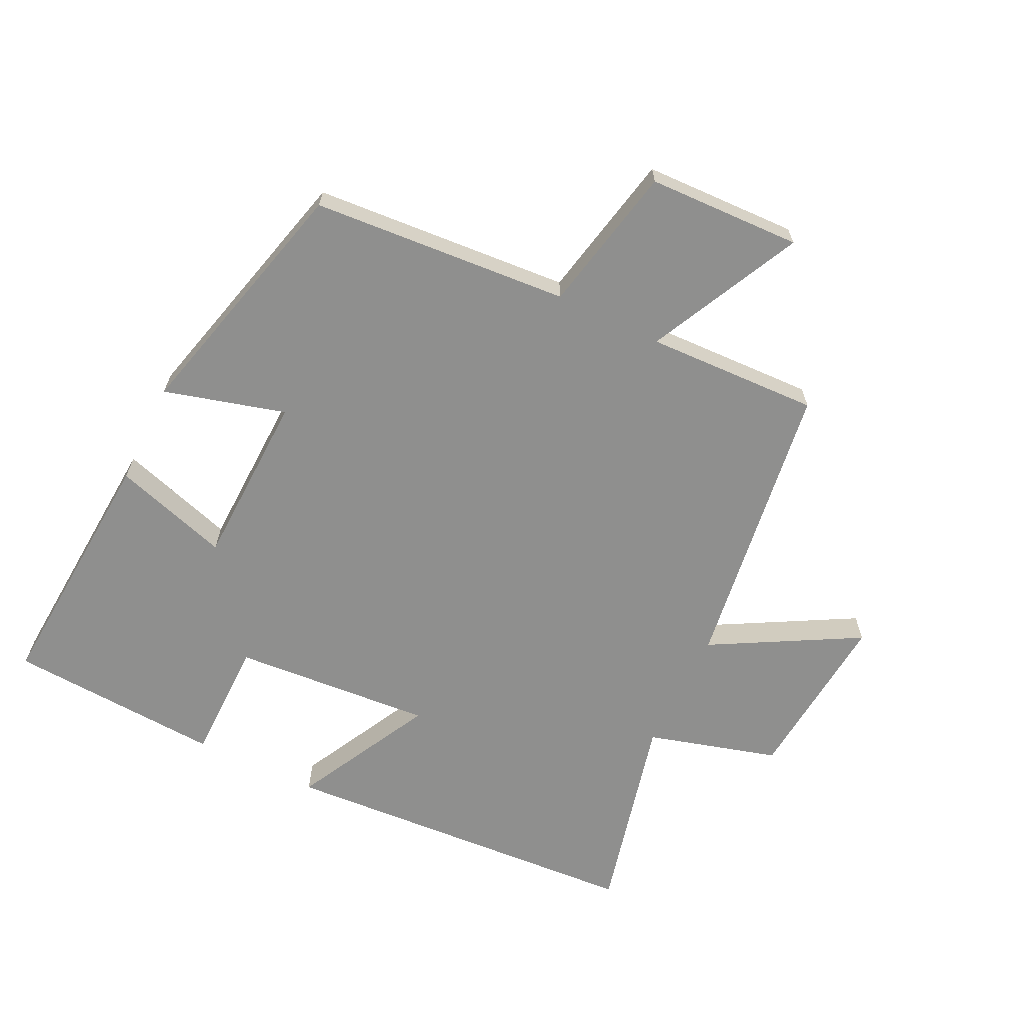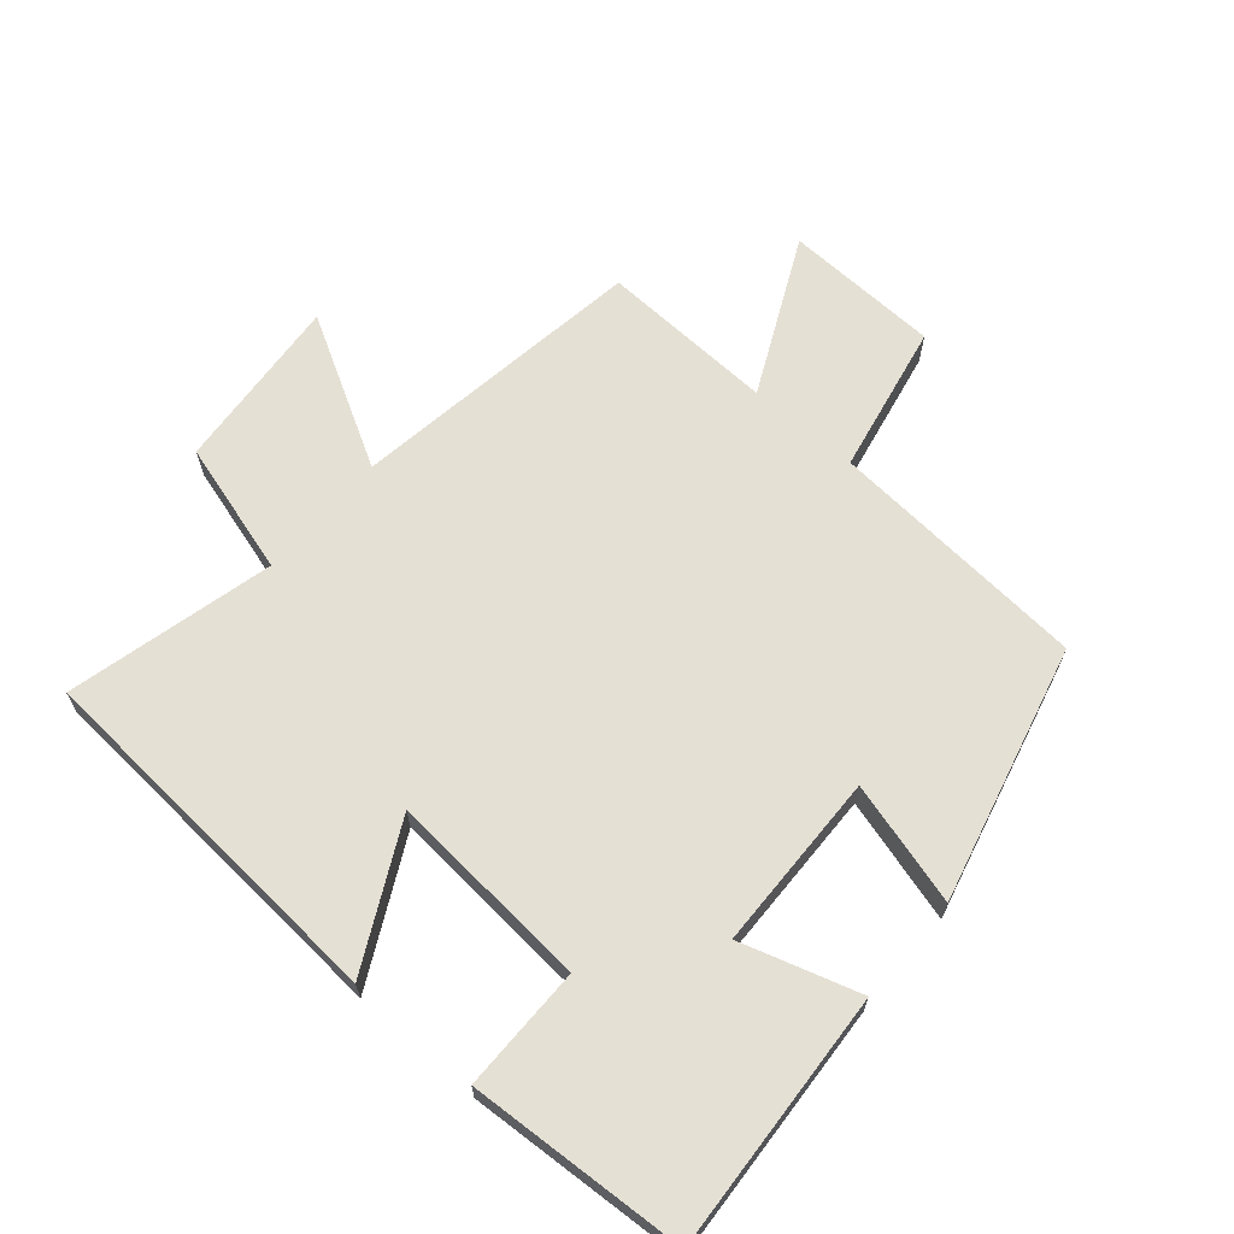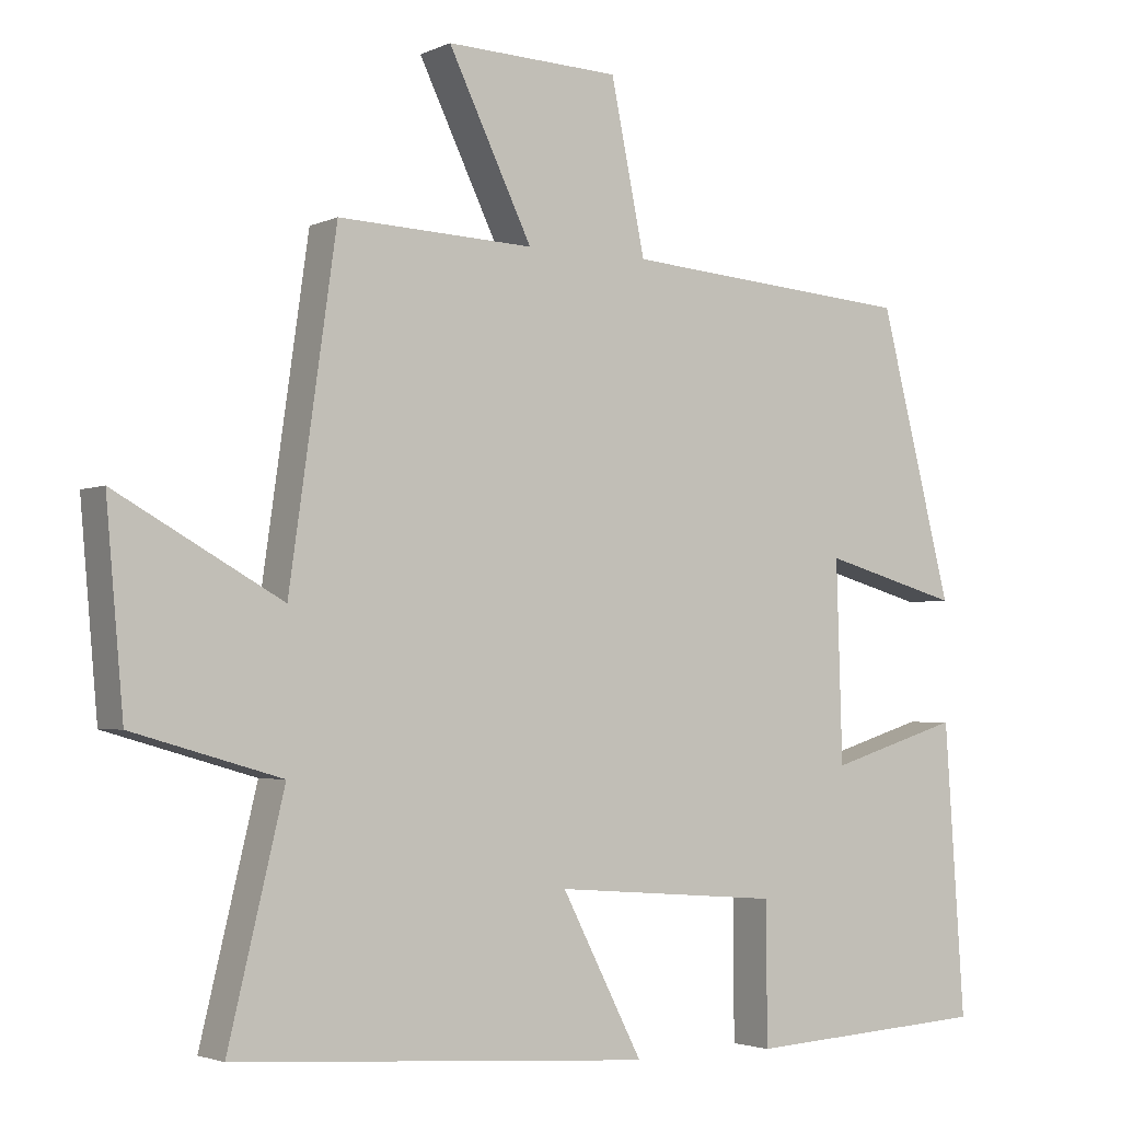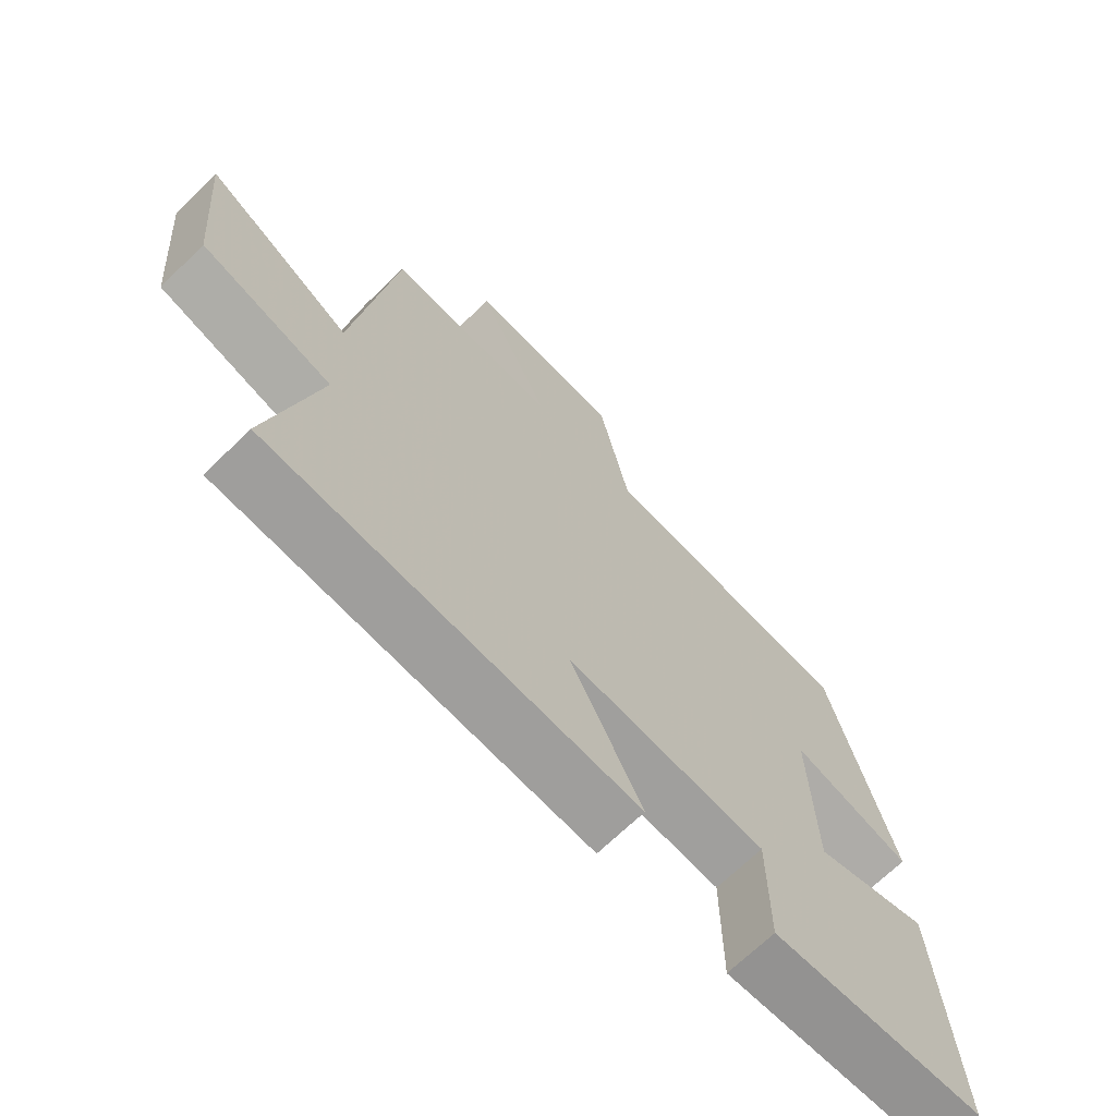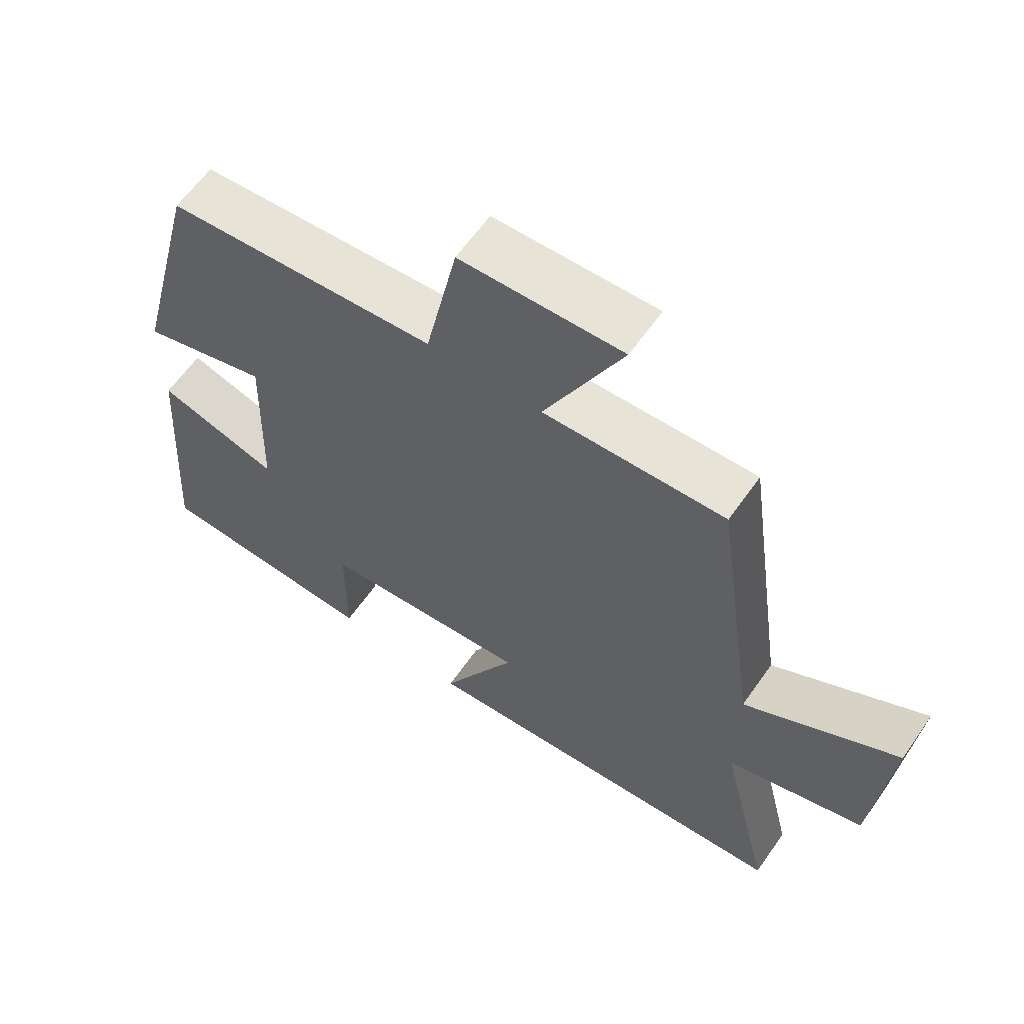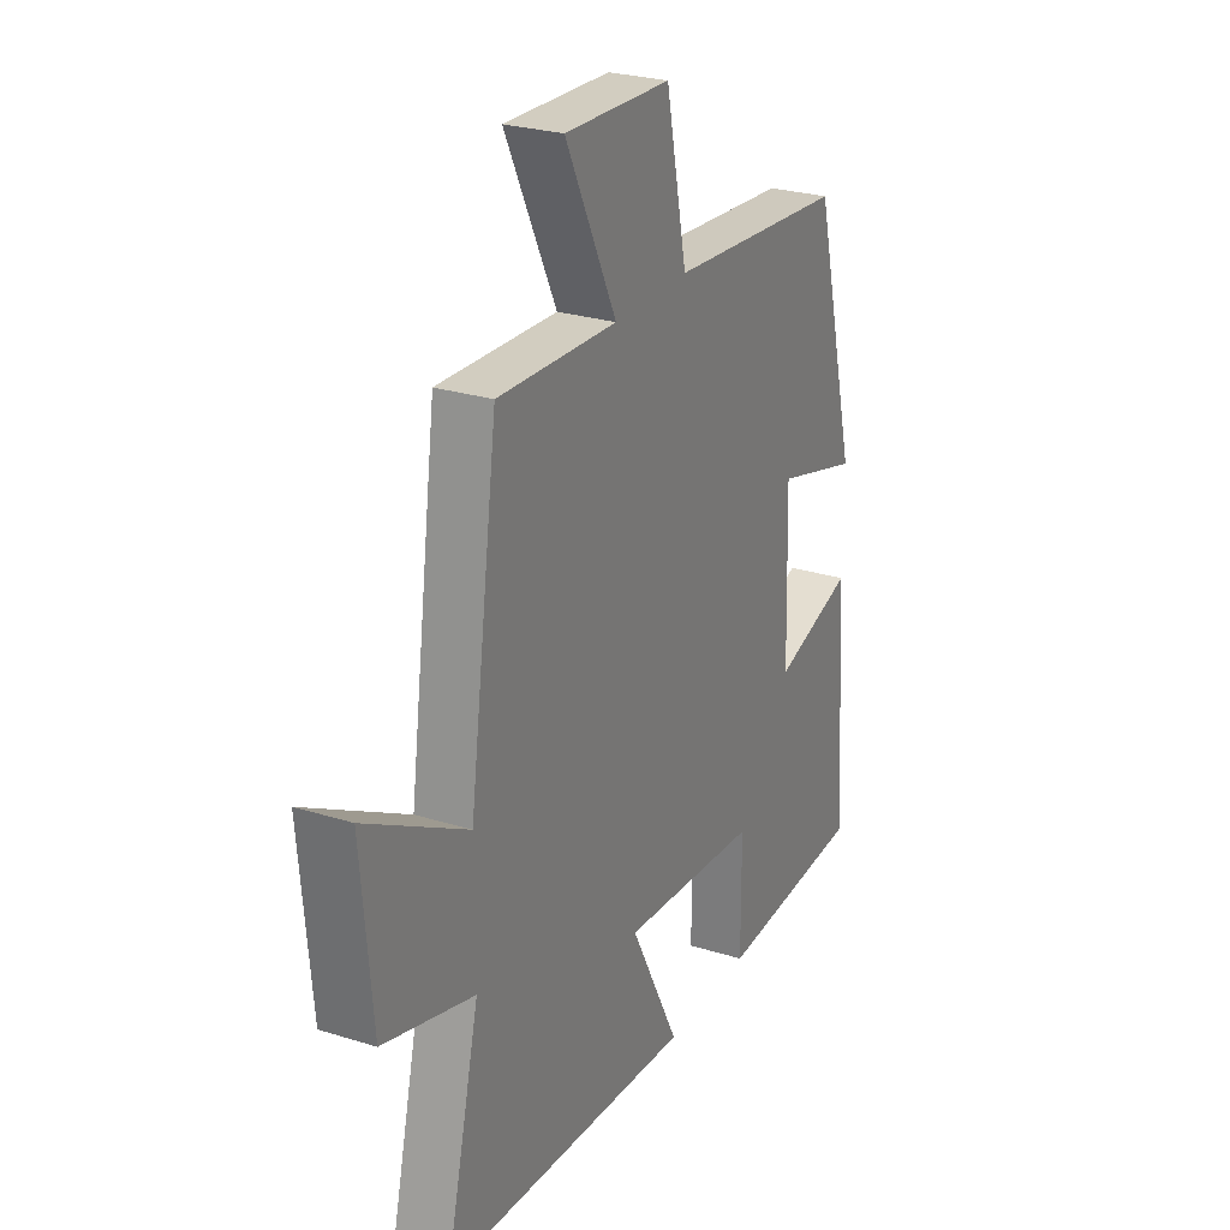
<metadata>
{"format":"obj","ext":"obj","renderer":"f3d","projection":"perspective","resolution":1024,"background":"white","views":[{"elev":-65.1,"azim":-26.0,"up":"+Y"},{"elev":65.8,"azim":-139.1,"up":"+Y"},{"elev":-3.0,"azim":146.5,"up":"+Z"},{"elev":-68.7,"azim":134.3,"up":"+Z"},{"elev":61.7,"azim":34.9,"up":"+Z"},{"elev":26.2,"azim":116.4,"up":"+Z"}]}
</metadata>
<code>
v 0.436 0.07 0.51
v 0.5 0.07 0.056
v 0.727 0.07 0.182
v 0.703 0.07 -0.088
v 0.5 0.07 -0.146
v 0.576 0.07 -0.462
v 0.006 0.07 -0.5
v 0.117 0.07 -0.285
v -0.193 0.07 -0.309
v -0.194 0.07 -0.5
v -0.527 0.07 -0.48
v -0.5 0.07 -0.084
v -0.32 0.07 -0.14
v -0.312 0.07 0.132
v -0.5 0.07 0.08
v -0.401 0.07 0.47
v -0.002 0.07 0.5
v 0.045 0.07 0.729
v 0.283 0.07 0.737
v 0.168 0.07 0.5
v 0.436 0 0.51
v 0.5 0 0.056
v 0.727 0 0.182
v 0.703 0 -0.088
v 0.5 0 -0.146
v 0.576 0 -0.462
v 0.006 0 -0.5
v 0.117 0 -0.285
v -0.193 0 -0.309
v -0.194 0 -0.5
v -0.527 0 -0.48
v -0.5 0 -0.084
v -0.32 0 -0.14
v -0.312 0 0.132
v -0.5 0 0.08
v -0.401 0 0.47
v -0.002 0 0.5
v 0.045 0 0.729
v 0.283 0 0.737
v 0.168 0 0.5
f 17 18 19 20
f 15 16 17 20
f 14 15 20 1
f 13 14 1 2
f 10 11 12 13
f 9 10 13
f 8 9 13 2
f 5 6 7 8
f 5 8 2 3
f 3 4 5
f 40 39 38 37
f 40 37 36 35
f 21 40 35 34
f 22 21 34 33
f 33 32 31 30
f 33 30 29
f 22 33 29 28
f 28 27 26 25
f 23 22 28 25
f 25 24 23
f 1 21 22 2
f 2 22 23 3
f 3 23 24 4
f 4 24 25 5
f 5 25 26 6
f 6 26 27 7
f 7 27 28 8
f 8 28 29 9
f 9 29 30 10
f 10 30 31 11
f 11 31 32 12
f 12 32 33 13
f 13 33 34 14
f 14 34 35 15
f 15 35 36 16
f 16 36 37 17
f 17 37 38 18
f 18 38 39 19
f 19 39 40 20
f 20 40 21 1

</code>
